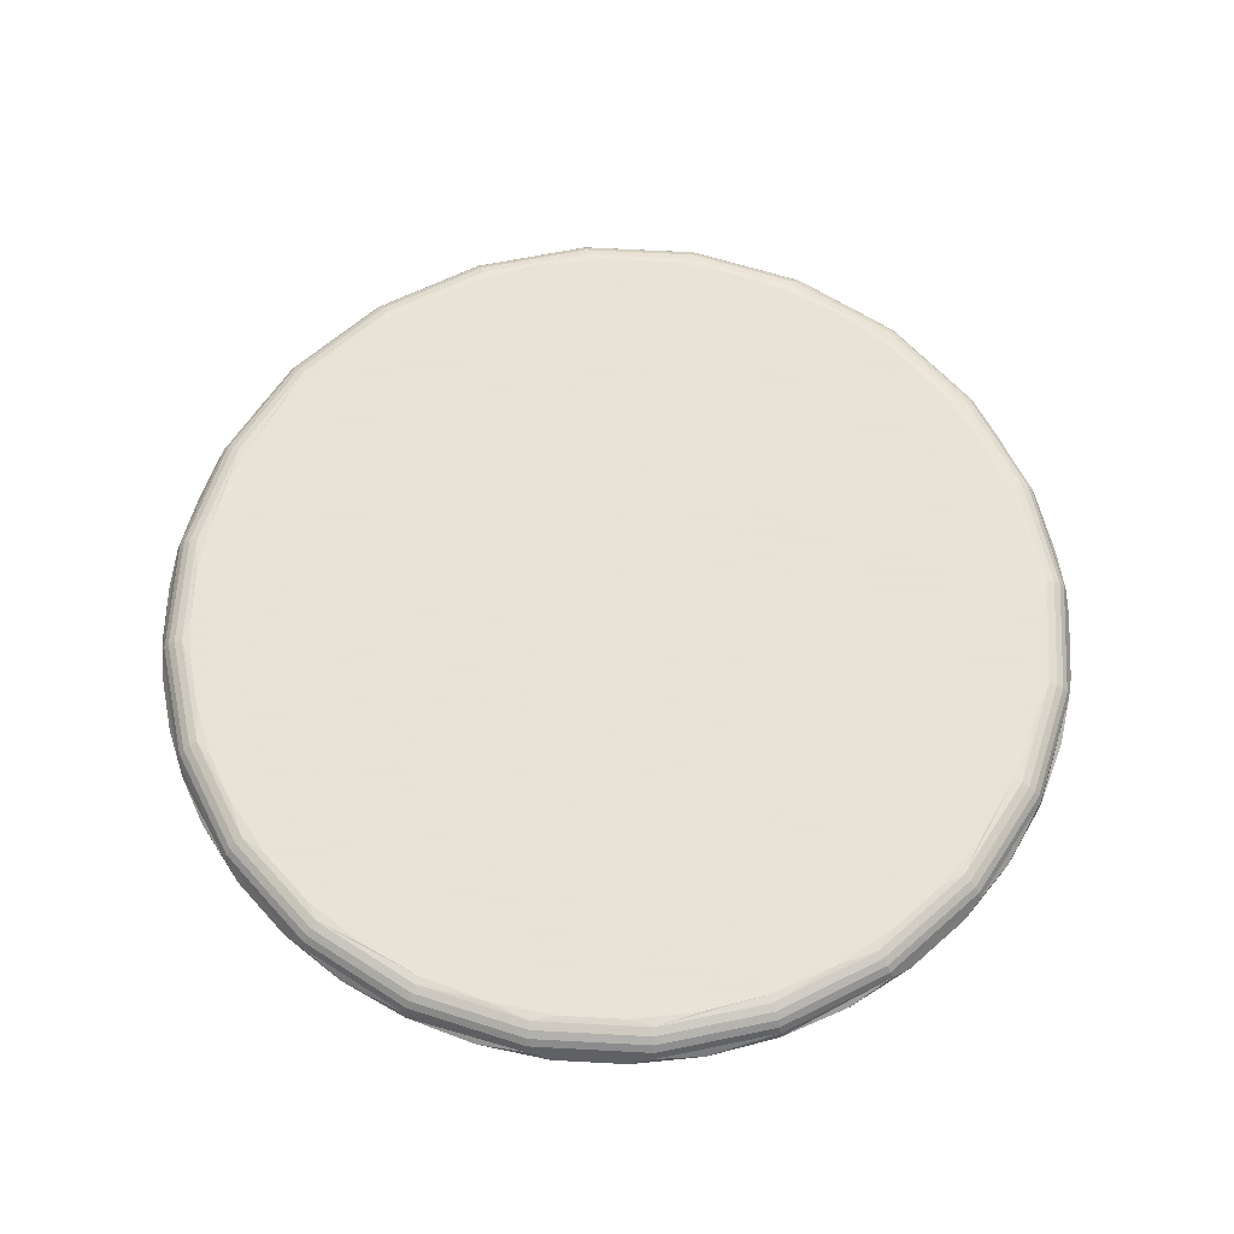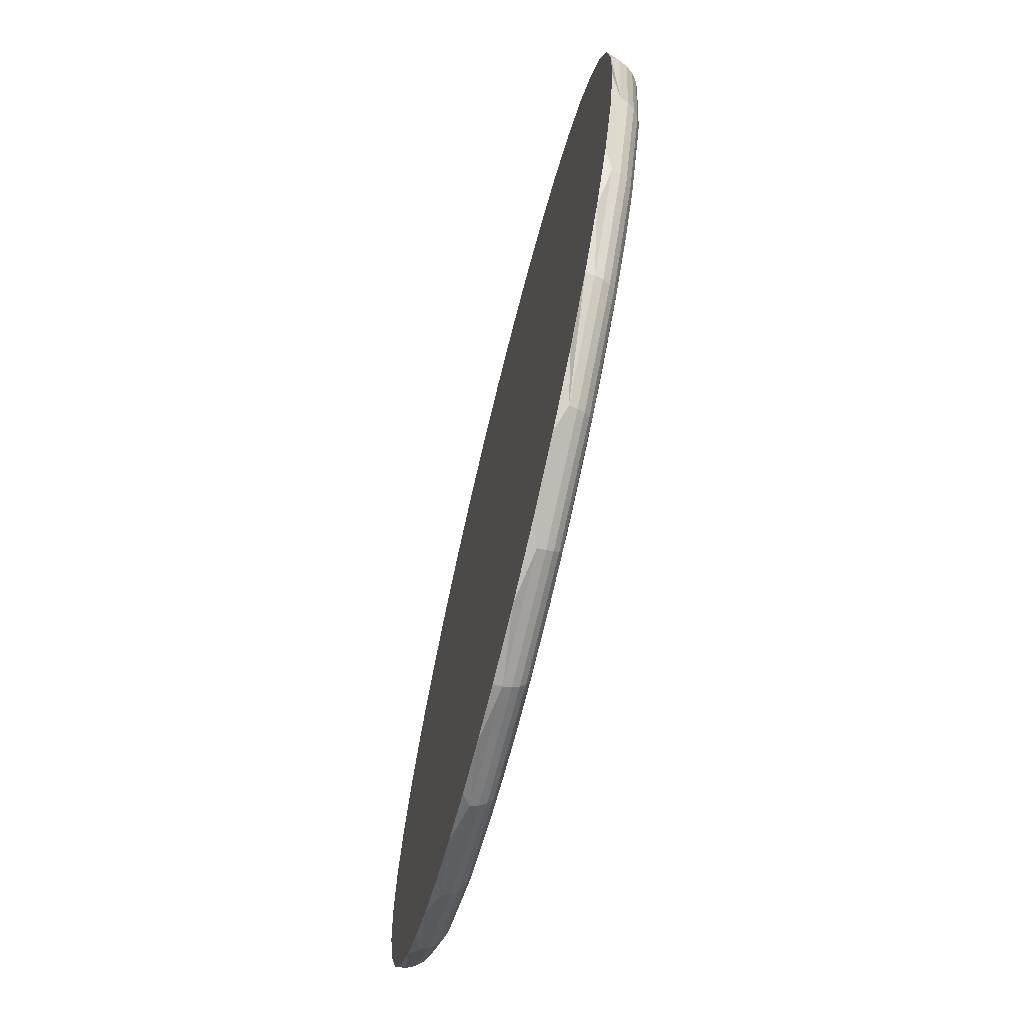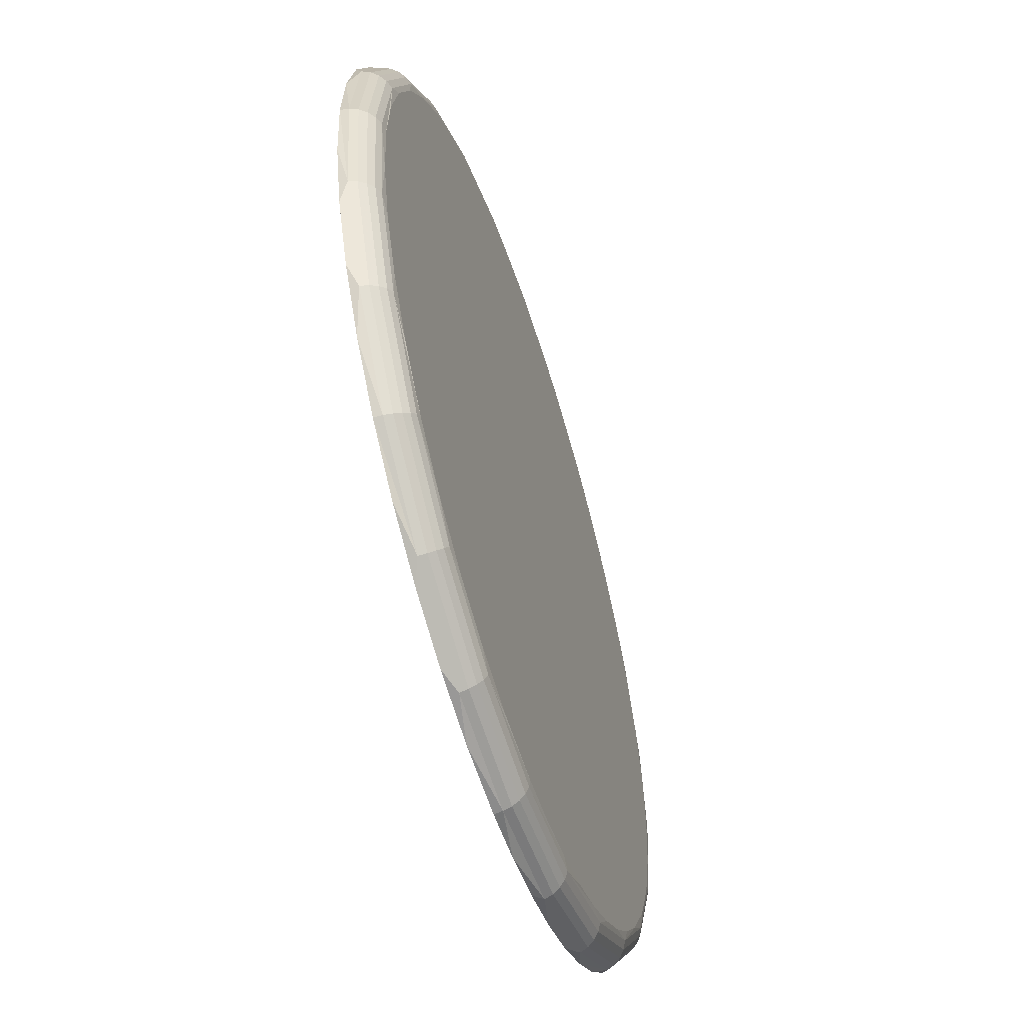
<metadata>
{"format":"obj","ext":"obj","renderer":"f3d","projection":"perspective","resolution":1024,"background":"white","views":[{"elev":62.8,"azim":-64.4,"up":"+Y"},{"elev":-71.5,"azim":76.3,"up":"+Z"},{"elev":-56.9,"azim":107.7,"up":"+Z"}]}
</metadata>
<code>
o Group_68/mesh92/mesh92-geometry#mesh92-geometry
v -0.4938 0.5633 0.1323
v -0.4938 0.5633 0.1542
v -0.4946 0.5633 0.1433
v -0.4912 0.5633 0.1216
v -0.4921 0.5646 0.1614
v -0.4945 0.5646 0.1433
v -0.4921 0.5646 0.1252
v -0.4912 0.5633 0.1649
v -0.4851 0.5646 0.1083
v -0.487 0.5633 0.1115
v -0.487 0.5633 0.1751
v -0.4916 0.5658 0.1612
v -0.4916 0.5658 0.1253
v -0.4847 0.5658 0.1086
v -0.4851 0.5646 0.1782
v -0.494 0.5658 0.1433
v -0.4847 0.5658 0.178
v -0.4813 0.5633 0.1021
v -0.4736 0.5658 0.09421
v -0.4813 0.5633 0.1845
v -0.4908 0.5669 0.161
v -0.484 0.5669 0.1776
v -0.4908 0.5669 0.1255
v -0.484 0.5669 0.109
v -0.476 0.5633 0.09572
v -0.474 0.5646 0.09386
v -0.4731 0.5669 0.09477
v -0.474 0.5646 0.1927
v -0.4736 0.5658 0.1924
v -0.4932 0.5669 0.1433
v -0.4731 0.5669 0.1918
v -0.4595 0.5646 0.08275
v -0.4593 0.5658 0.08318
v -0.4741 0.5633 0.1928
v -0.4921 0.5677 0.1433
v -0.4898 0.5677 0.1608
v -0.4831 0.5677 0.1771
v -0.4898 0.5677 0.1258
v -0.4831 0.5677 0.1095
v -0.4701 0.5633 0.09
v -0.4635 0.5633 0.08502
v -0.4589 0.5669 0.08387
v -0.4595 0.5646 0.2038
v -0.4593 0.5658 0.2034
v -0.4589 0.5669 0.2027
v -0.4723 0.5677 0.1911
v -0.4723 0.5677 0.09551
v -0.4427 0.5646 0.07577
v -0.4564 0.5633 0.08085
v -0.4425 0.5658 0.07625
v -0.4658 0.5633 0.2
v -0.4909 0.5682 0.1433
v -0.4887 0.5682 0.1605
v -0.482 0.5682 0.1765
v -0.4887 0.5682 0.1261
v -0.482 0.5682 0.1101
v -0.4488 0.5633 0.07755
v -0.4564 0.5633 0.2057
v -0.4584 0.5677 0.08477
v -0.4423 0.5669 0.07702
v -0.4425 0.5658 0.2103
v -0.4423 0.5669 0.2096
v -0.4584 0.5677 0.2018
v -0.4715 0.5682 0.1902
v -0.4715 0.5682 0.09636
v -0.4246 0.5646 0.07339
v -0.4409 0.5633 0.07515
v -0.4246 0.5658 0.07389
v -0.4427 0.5646 0.2108
v -0.4888 0.5684 0.1535
v -0.4865 0.5684 0.1634
v -0.4706 0.5684 0.1893
v -0.4896 0.5684 0.1433
v -0.4865 0.5684 0.1232
v -0.4772 0.5684 0.105
v -0.4328 0.5633 0.0737
v -0.4462 0.5633 0.2099
v -0.4578 0.5682 0.08582
v -0.4421 0.5677 0.07802
v -0.4246 0.5669 0.07468
v -0.4246 0.5658 0.2127
v -0.4246 0.5669 0.2119
v -0.4421 0.5677 0.2086
v -0.4578 0.5682 0.2008
v -0.4825 0.5684 0.1728
v -0.4772 0.5684 0.1815
v -0.4628 0.5684 0.1959
v -0.4888 0.5684 0.1331
v -0.4825 0.5684 0.1137
v -0.4723 0.5684 0.09912
v -0.4066 0.5658 0.07625
v -0.4246 0.5633 0.07321
v -0.4355 0.5633 0.2125
v -0.4668 0.5684 0.09381
v -0.4068 0.5669 0.07702
v -0.4246 0.5646 0.2132
v -0.4065 0.5646 0.07577
v -0.4136 0.5633 0.07408
v -0.4246 0.5633 0.2134
v -0.4607 0.5684 0.08919
v -0.4417 0.5682 0.07919
v -0.4246 0.5677 0.07572
v -0.4071 0.5677 0.07802
v -0.4066 0.5658 0.2103
v -0.4068 0.5669 0.2096
v -0.4246 0.5677 0.2109
v -0.4417 0.5682 0.2074
v -0.4541 0.5684 0.2013
v -0.3896 0.5646 0.08275
v -0.3899 0.5658 0.08318
v -0.4541 0.5684 0.08531
v -0.3908 0.5677 0.08477
v -0.4065 0.5646 0.2108
v -0.3928 0.5633 0.08085
v -0.4029 0.5633 0.07664
v -0.3903 0.5669 0.08387
v -0.4136 0.5633 0.2125
v -0.4471 0.5684 0.08224
v -0.4246 0.5682 0.07692
v -0.4074 0.5682 0.07919
v -0.3914 0.5682 0.08582
v -0.3899 0.5658 0.2034
v -0.3903 0.5669 0.2027
v -0.4071 0.5677 0.2086
v -0.4246 0.5682 0.2096
v -0.4447 0.5684 0.2052
v -0.3751 0.5646 0.09386
v -0.3834 0.5633 0.0866
v -0.3755 0.5658 0.09421
v -0.4398 0.5684 0.08002
v -0.3768 0.5677 0.09551
v -0.3776 0.5682 0.09636
v -0.3896 0.5646 0.2038
v -0.3908 0.5677 0.2018
v -0.4246 0.5684 0.2084
v -0.4347 0.5684 0.2075
v -0.375 0.5633 0.09374
v -0.3928 0.5633 0.2057
v -0.4029 0.5633 0.2099
v -0.3761 0.5669 0.09477
v -0.4322 0.5684 0.07867
v -0.4246 0.5684 0.07822
v -0.4045 0.5684 0.0814
v -0.3863 0.5684 0.09065
v -0.3755 0.5658 0.1924
v -0.3761 0.5669 0.1918
v -0.3768 0.5677 0.1911
v -0.3914 0.5682 0.2008
v -0.4074 0.5682 0.2074
v -0.4144 0.5684 0.2075
v -0.364 0.5646 0.1083
v -0.3679 0.5633 0.1021
v -0.375 0.5633 0.1928
v -0.3834 0.5633 0.2
v -0.3645 0.5658 0.1086
v -0.4144 0.5684 0.07902
v -0.395 0.5684 0.08531
v -0.3661 0.5677 0.1095
v -0.3671 0.5682 0.1101
v -0.3786 0.5684 0.09728
v -0.3751 0.5646 0.1927
v -0.3776 0.5682 0.1902
v -0.3652 0.5669 0.109
v -0.395 0.5684 0.2013
v -0.4045 0.5684 0.2052
v -0.3863 0.5684 0.1959
v -0.3786 0.5684 0.1893
v -0.364 0.5646 0.1782
v -0.3645 0.5658 0.178
v -0.3661 0.5677 0.1771
v -0.3671 0.5682 0.1765
v -0.3571 0.5646 0.1252
v -0.3621 0.5633 0.1115
v -0.3679 0.5633 0.1845
v -0.3575 0.5658 0.1253
v -0.3593 0.5677 0.1258
v -0.3605 0.5682 0.1261
v -0.3719 0.5684 0.105
v -0.3719 0.5684 0.1815
v -0.3652 0.5669 0.1776
v -0.3579 0.5633 0.1216
v -0.3621 0.5633 0.1751
v -0.3583 0.5669 0.1255
v -0.3666 0.5684 0.1137
v -0.3571 0.5646 0.1614
v -0.3575 0.5658 0.1612
v -0.3593 0.5677 0.1608
v -0.3605 0.5682 0.1605
v -0.3666 0.5684 0.1728
v -0.3547 0.5646 0.1433
v -0.3554 0.5633 0.1323
v -0.3552 0.5658 0.1433
v -0.357 0.5677 0.1433
v -0.3582 0.5682 0.1433
v -0.3627 0.5684 0.1232
v -0.3583 0.5669 0.161
v -0.3545 0.5633 0.1433
v -0.3579 0.5633 0.1649
v -0.356 0.5669 0.1433
v -0.3603 0.5684 0.1331
v -0.3627 0.5684 0.1634
v -0.3554 0.5633 0.1542
v -0.3595 0.5684 0.1433
v -0.3603 0.5684 0.1535
f 1 2 3
f 2 1 4
f 3 2 5
f 1 3 6
f 4 1 7
f 2 4 8
f 2 8 5
f 6 3 5
f 7 1 6
f 9 4 7
f 8 4 10
f 11 5 8
f 12 6 5
f 6 13 7
f 4 9 10
f 7 14 9
f 8 10 11
f 5 11 15
f 6 12 16
f 5 17 12
f 13 6 16
f 14 7 13
f 18 10 9
f 19 9 14
f 11 10 18
f 11 20 15
f 17 5 15
f 21 16 12
f 22 12 17
f 16 23 13
f 13 24 14
f 25 18 9
f 9 19 26
f 14 27 19
f 11 18 20
f 15 20 28
f 15 29 17
f 16 21 30
f 12 22 21
f 17 31 22
f 23 16 30
f 24 13 23
f 27 14 24
f 20 18 25
f 26 25 9
f 19 32 26
f 27 33 19
f 20 34 28
f 29 15 28
f 31 17 29
f 21 35 30
f 22 36 21
f 31 37 22
f 35 23 30
f 38 24 23
f 39 27 24
f 20 25 34
f 26 40 25
f 32 19 33
f 32 41 26
f 33 27 42
f 28 34 43
f 28 44 29
f 29 45 31
f 35 21 36
f 36 22 37
f 37 31 46
f 23 35 38
f 24 38 39
f 27 39 47
f 34 25 40
f 26 41 40
f 33 48 32
f 32 49 41
f 47 42 27
f 42 50 33
f 43 34 51
f 44 28 43
f 45 29 44
f 45 46 31
f 36 52 35
f 37 53 36
f 46 54 37
f 52 38 35
f 55 39 38
f 56 47 39
f 34 40 51
f 51 40 41
f 48 33 50
f 48 57 32
f 32 57 49
f 58 41 49
f 42 47 59
f 50 42 60
f 43 51 58
f 43 61 44
f 44 62 45
f 46 45 63
f 52 36 53
f 53 37 54
f 54 46 64
f 38 52 55
f 39 55 56
f 47 56 65
f 51 41 58
f 50 66 48
f 48 67 57
f 58 49 57
f 65 59 47
f 59 60 42
f 60 68 50
f 58 69 43
f 61 43 69
f 62 44 61
f 62 63 45
f 63 64 46
f 53 70 52
f 54 71 53
f 72 54 64
f 55 52 73
f 74 56 55
f 65 56 75
f 66 50 68
f 66 76 48
f 48 76 67
f 77 57 67
f 58 57 77
f 59 65 78
f 60 59 79
f 68 60 80
f 69 58 77
f 69 81 61
f 61 82 62
f 63 62 83
f 64 63 84
f 71 70 53
f 70 73 52
f 71 54 85
f 72 86 54
f 87 72 64
f 55 73 88
f 56 74 89
f 74 55 88
f 75 56 89
f 65 75 90
f 91 66 68
f 66 92 76
f 93 67 76
f 77 67 93
f 78 65 94
f 78 79 59
f 79 80 60
f 95 68 80
f 69 77 93
f 81 69 96
f 82 61 81
f 82 83 62
f 83 84 63
f 84 87 64
f 88 70 71
f 70 88 73
f 86 85 54
f 74 71 85
f 75 86 72
f 94 72 87
f 74 85 89
f 88 71 74
f 89 86 75
f 75 72 90
f 94 65 90
f 66 91 97
f 68 95 91
f 66 98 92
f 99 76 92
f 93 76 99
f 78 94 100
f 79 78 101
f 80 79 102
f 80 103 95
f 69 93 96
f 96 104 81
f 81 105 82
f 83 82 106
f 84 83 107
f 108 87 84
f 89 85 86
f 90 72 94
f 94 87 100
f 91 109 97
f 66 97 98
f 95 110 91
f 99 92 98
f 96 93 99
f 111 78 100
f 101 78 111
f 101 102 79
f 103 80 102
f 112 95 103
f 104 96 113
f 105 81 104
f 105 106 82
f 106 107 83
f 107 108 84
f 100 87 108
f 109 91 110
f 114 97 109
f 97 115 98
f 110 95 116
f 99 98 117
f 96 99 113
f 100 108 111
f 101 111 118
f 102 101 119
f 102 120 103
f 95 112 116
f 103 121 112
f 113 122 104
f 104 123 105
f 106 105 124
f 107 106 125
f 108 107 126
f 110 127 109
f 97 114 115
f 109 128 114
f 117 98 115
f 116 129 110
f 113 99 117
f 111 108 126
f 111 126 118
f 130 101 118
f 119 101 130
f 120 102 119
f 121 103 120
f 131 116 112
f 132 112 121
f 122 113 133
f 123 104 122
f 134 105 123
f 105 134 124
f 124 125 106
f 135 107 125
f 136 126 107
f 127 110 129
f 127 137 109
f 138 115 114
f 137 128 109
f 138 114 128
f 117 115 139
f 129 116 140
f 113 117 139
f 118 126 130
f 119 130 141
f 120 119 142
f 143 121 120
f 116 131 140
f 112 132 131
f 132 121 144
f 139 133 113
f 133 145 122
f 122 146 123
f 123 147 134
f 148 124 134
f 125 124 149
f 135 136 107
f 150 135 125
f 130 126 136
f 129 151 127
f 137 127 152
f 139 115 138
f 153 128 137
f 138 128 154
f 140 155 129
f 130 136 141
f 119 141 142
f 120 142 156
f 121 143 157
f 143 120 156
f 158 140 131
f 159 131 132
f 144 121 157
f 132 144 160
f 133 139 138
f 145 133 161
f 146 122 145
f 147 123 146
f 162 134 147
f 124 148 149
f 134 162 148
f 149 150 125
f 141 136 135
f 142 135 150
f 151 129 155
f 127 151 152
f 153 137 152
f 154 128 153
f 133 138 154
f 155 140 163
f 141 135 142
f 142 150 156
f 143 164 157
f 156 165 143
f 140 158 163
f 131 159 158
f 159 132 160
f 157 166 144
f 144 167 160
f 133 154 161
f 168 145 161
f 169 146 145
f 146 170 147
f 147 171 162
f 148 165 149
f 162 167 148
f 165 150 149
f 155 172 151
f 152 151 173
f 153 152 174
f 161 154 153
f 163 175 155
f 156 150 165
f 143 165 164
f 157 164 166
f 176 163 158
f 177 158 159
f 159 160 178
f 144 166 167
f 160 167 179
f 145 168 169
f 168 161 153
f 146 169 180
f 170 146 180
f 171 147 170
f 171 179 162
f 165 148 164
f 179 167 162
f 167 166 148
f 172 155 175
f 181 151 172
f 151 181 173
f 182 152 173
f 174 152 182
f 168 153 174
f 175 163 183
f 166 164 148
f 163 176 183
f 158 177 176
f 184 177 159
f 160 179 178
f 184 159 178
f 185 169 168
f 186 180 169
f 180 187 170
f 170 188 171
f 189 179 171
f 175 190 172
f 181 172 191
f 182 173 181
f 182 168 174
f 183 192 175
f 193 183 176
f 194 176 177
f 177 184 195
f 178 179 189
f 178 189 184
f 169 185 186
f 182 185 168
f 180 186 196
f 187 180 196
f 188 170 187
f 188 189 171
f 190 175 192
f 172 190 197
f 172 197 191
f 198 181 191
f 182 181 198
f 192 183 199
f 183 193 199
f 176 194 193
f 194 177 200
f 184 201 195
f 200 177 195
f 184 189 201
f 190 186 185
f 185 182 198
f 192 196 186
f 196 193 187
f 187 194 188
f 189 188 201
f 186 190 192
f 190 202 197
f 202 191 197
f 198 191 202
f 196 192 199
f 193 196 199
f 194 187 193
f 194 200 203
f 195 201 204
f 195 204 200
f 190 185 202
f 202 185 198
f 194 203 188
f 204 201 188
f 200 204 203
f 203 204 188
f 3 2 1
f 4 1 2
f 5 2 3
f 6 3 1
f 7 1 4
f 8 4 2
f 5 8 2
f 5 3 6
f 6 1 7
f 7 4 9
f 10 4 8
f 8 5 11
f 5 6 12
f 7 13 6
f 10 9 4
f 9 14 7
f 11 10 8
f 15 11 5
f 16 12 6
f 12 17 5
f 16 6 13
f 13 7 14
f 9 10 18
f 14 9 19
f 18 10 11
f 15 20 11
f 15 5 17
f 12 16 21
f 17 12 22
f 13 23 16
f 14 24 13
f 9 18 25
f 26 19 9
f 19 27 14
f 20 18 11
f 28 20 15
f 17 29 15
f 30 21 16
f 21 22 12
f 22 31 17
f 30 16 23
f 23 13 24
f 24 14 27
f 25 18 20
f 9 25 26
f 26 32 19
f 19 33 27
f 28 34 20
f 28 15 29
f 29 17 31
f 30 35 21
f 21 36 22
f 22 37 31
f 30 23 35
f 23 24 38
f 24 27 39
f 34 25 20
f 25 40 26
f 33 19 32
f 26 41 32
f 42 27 33
f 43 34 28
f 29 44 28
f 31 45 29
f 36 21 35
f 37 22 36
f 46 31 37
f 38 35 23
f 39 38 24
f 47 39 27
f 40 25 34
f 40 41 26
f 32 48 33
f 41 49 32
f 27 42 47
f 33 50 42
f 51 34 43
f 43 28 44
f 44 29 45
f 31 46 45
f 35 52 36
f 36 53 37
f 37 54 46
f 35 38 52
f 38 39 55
f 39 47 56
f 51 40 34
f 41 40 51
f 50 33 48
f 32 57 48
f 49 57 32
f 49 41 58
f 59 47 42
f 60 42 50
f 58 51 43
f 44 61 43
f 45 62 44
f 63 45 46
f 53 36 52
f 54 37 53
f 64 46 54
f 55 52 38
f 56 55 39
f 65 56 47
f 58 41 51
f 48 66 50
f 57 67 48
f 57 49 58
f 47 59 65
f 42 60 59
f 50 68 60
f 43 69 58
f 69 43 61
f 61 44 62
f 45 63 62
f 46 64 63
f 52 70 53
f 53 71 54
f 64 54 72
f 73 52 55
f 55 56 74
f 75 56 65
f 68 50 66
f 48 76 66
f 67 76 48
f 67 57 77
f 77 57 58
f 78 65 59
f 79 59 60
f 80 60 68
f 77 58 69
f 61 81 69
f 62 82 61
f 83 62 63
f 84 63 64
f 53 70 71
f 52 73 70
f 85 54 71
f 54 86 72
f 64 72 87
f 88 73 55
f 89 74 56
f 88 55 74
f 89 56 75
f 90 75 65
f 68 66 91
f 76 92 66
f 76 67 93
f 93 67 77
f 94 65 78
f 59 79 78
f 60 80 79
f 80 68 95
f 93 77 69
f 96 69 81
f 81 61 82
f 62 83 82
f 63 84 83
f 64 87 84
f 71 70 88
f 73 88 70
f 54 85 86
f 85 71 74
f 72 86 75
f 87 72 94
f 89 85 74
f 74 71 88
f 75 86 89
f 90 72 75
f 90 65 94
f 97 91 66
f 91 95 68
f 92 98 66
f 92 76 99
f 99 76 93
f 100 94 78
f 101 78 79
f 102 79 80
f 95 103 80
f 96 93 69
f 81 104 96
f 82 105 81
f 106 82 83
f 107 83 84
f 84 87 108
f 86 85 89
f 94 72 90
f 100 87 94
f 97 109 91
f 98 97 66
f 91 110 95
f 98 92 99
f 99 93 96
f 100 78 111
f 111 78 101
f 79 102 101
f 102 80 103
f 103 95 112
f 113 96 104
f 104 81 105
f 82 106 105
f 83 107 106
f 84 108 107
f 108 87 100
f 110 91 109
f 109 97 114
f 98 115 97
f 116 95 110
f 117 98 99
f 113 99 96
f 111 108 100
f 118 111 101
f 119 101 102
f 103 120 102
f 116 112 95
f 112 121 103
f 104 122 113
f 105 123 104
f 124 105 106
f 125 106 107
f 126 107 108
f 109 127 110
f 115 114 97
f 114 128 109
f 115 98 117
f 110 129 116
f 117 99 113
f 126 108 111
f 118 126 111
f 118 101 130
f 130 101 119
f 119 102 120
f 120 103 121
f 112 116 131
f 121 112 132
f 133 113 122
f 122 104 123
f 123 105 134
f 124 134 105
f 106 125 124
f 125 107 135
f 107 126 136
f 129 110 127
f 109 137 127
f 114 115 138
f 109 128 137
f 128 114 138
f 139 115 117
f 140 116 129
f 139 117 113
f 130 126 118
f 141 130 119
f 142 119 120
f 120 121 143
f 140 131 116
f 131 132 112
f 144 121 132
f 113 133 139
f 122 145 133
f 123 146 122
f 134 147 123
f 134 124 148
f 149 124 125
f 107 136 135
f 125 135 150
f 136 126 130
f 127 151 129
f 152 127 137
f 138 115 139
f 137 128 153
f 154 128 138
f 129 155 140
f 141 136 130
f 142 141 119
f 156 142 120
f 157 143 121
f 156 120 143
f 131 140 158
f 132 131 159
f 157 121 144
f 160 144 132
f 138 139 133
f 161 133 145
f 145 122 146
f 146 123 147
f 147 134 162
f 149 148 124
f 148 162 134
f 125 150 149
f 135 136 141
f 150 135 142
f 155 129 151
f 152 151 127
f 152 137 153
f 153 128 154
f 154 138 133
f 163 140 155
f 142 135 141
f 156 150 142
f 157 164 143
f 143 165 156
f 163 158 140
f 158 159 131
f 160 132 159
f 144 166 157
f 160 167 144
f 161 154 133
f 161 145 168
f 145 146 169
f 147 170 146
f 162 171 147
f 149 165 148
f 148 167 162
f 149 150 165
f 151 172 155
f 173 151 152
f 174 152 153
f 153 154 161
f 155 175 163
f 165 150 156
f 164 165 143
f 166 164 157
f 158 163 176
f 159 158 177
f 178 160 159
f 167 166 144
f 179 167 160
f 169 168 145
f 153 161 168
f 180 169 146
f 180 146 170
f 170 147 171
f 162 179 171
f 164 148 165
f 162 167 179
f 148 166 167
f 175 155 172
f 172 151 181
f 173 181 151
f 173 152 182
f 182 152 174
f 174 153 168
f 183 163 175
f 148 164 166
f 183 176 163
f 176 177 158
f 159 177 184
f 178 179 160
f 178 159 184
f 168 169 185
f 169 180 186
f 170 187 180
f 171 188 170
f 171 179 189
f 172 190 175
f 191 172 181
f 181 173 182
f 174 168 182
f 175 192 183
f 176 183 193
f 177 176 194
f 195 184 177
f 189 179 178
f 184 189 178
f 186 185 169
f 168 185 182
f 196 186 180
f 196 180 187
f 187 170 188
f 171 189 188
f 192 175 190
f 197 190 172
f 191 197 172
f 191 181 198
f 198 181 182
f 199 183 192
f 199 193 183
f 193 194 176
f 200 177 194
f 195 201 184
f 195 177 200
f 201 189 184
f 185 186 190
f 198 182 185
f 186 196 192
f 187 193 196
f 188 194 187
f 201 188 189
f 192 190 186
f 197 202 190
f 197 191 202
f 202 191 198
f 199 192 196
f 199 196 193
f 193 187 194
f 203 200 194
f 204 201 195
f 200 204 195
f 202 185 190
f 198 185 202
f 188 203 194
f 188 201 204
f 203 204 200
f 188 204 203

</code>
